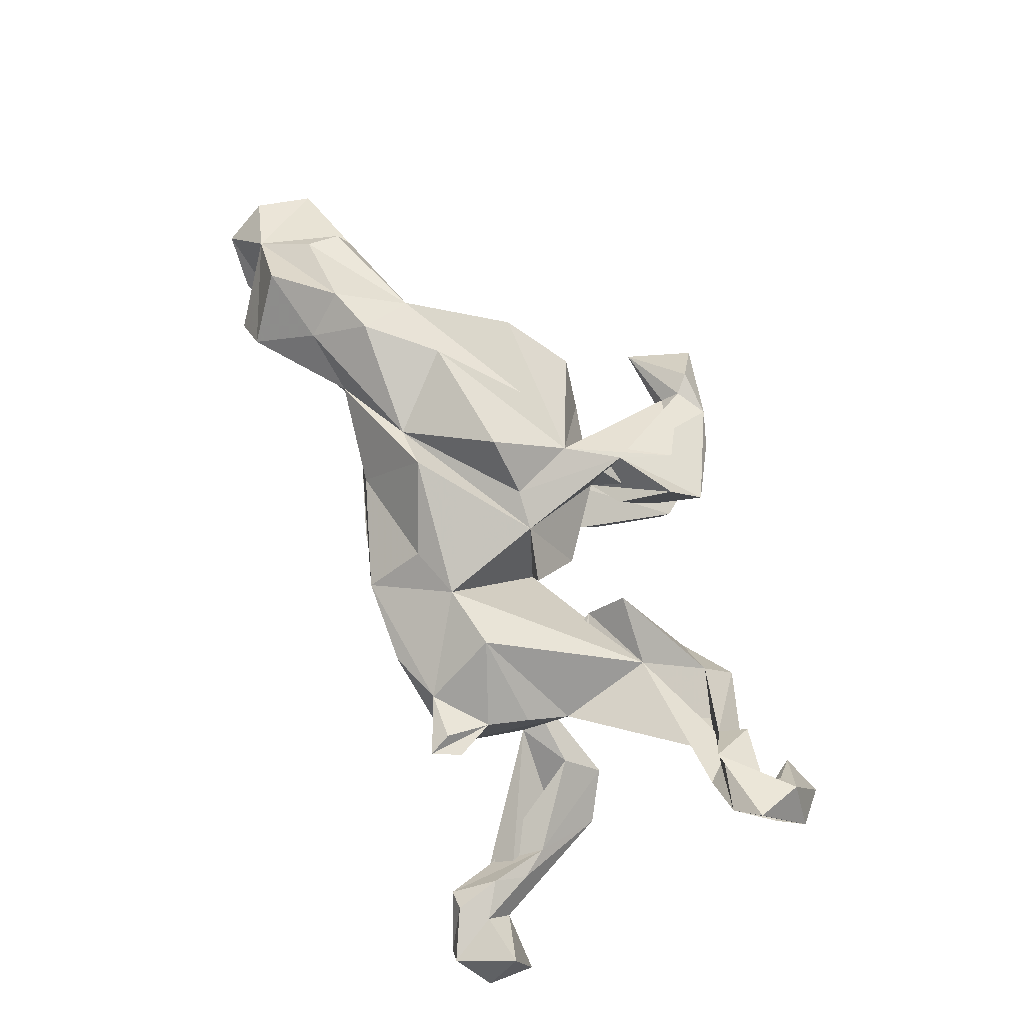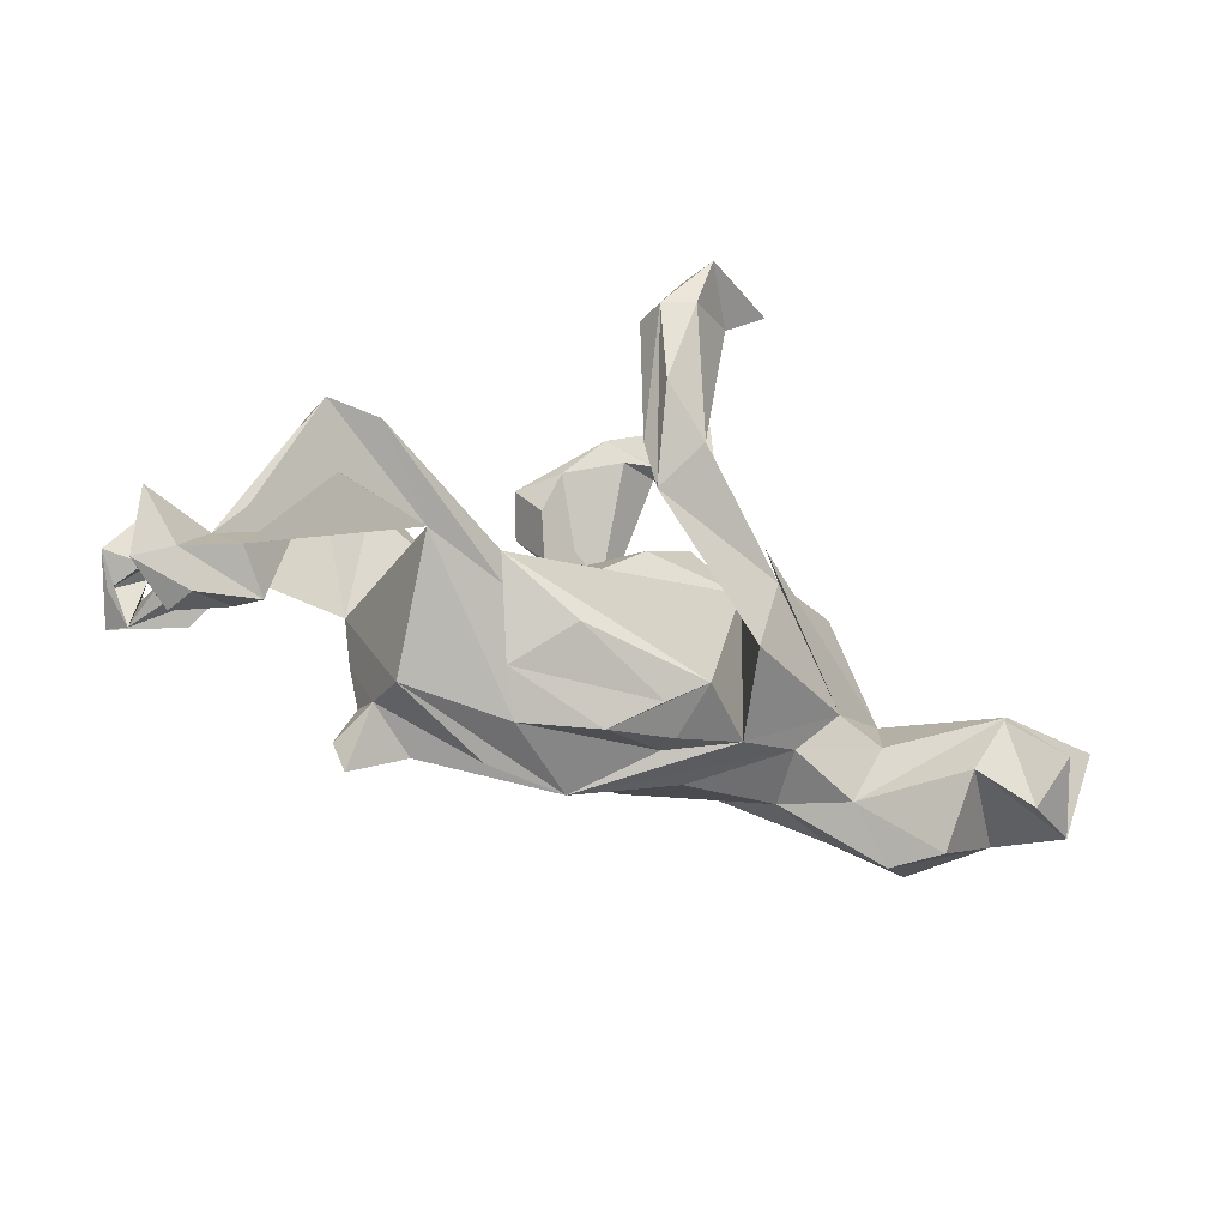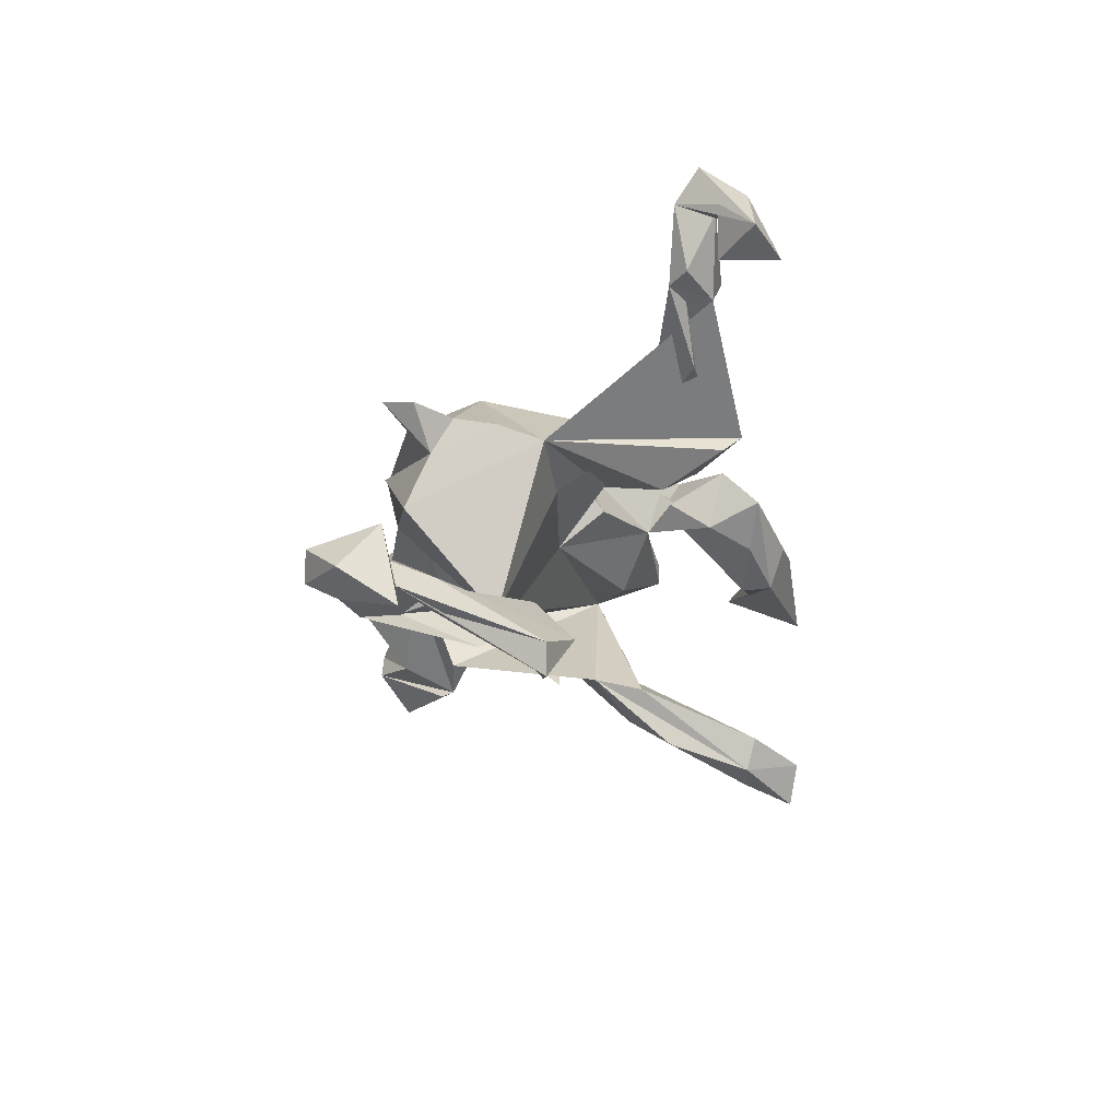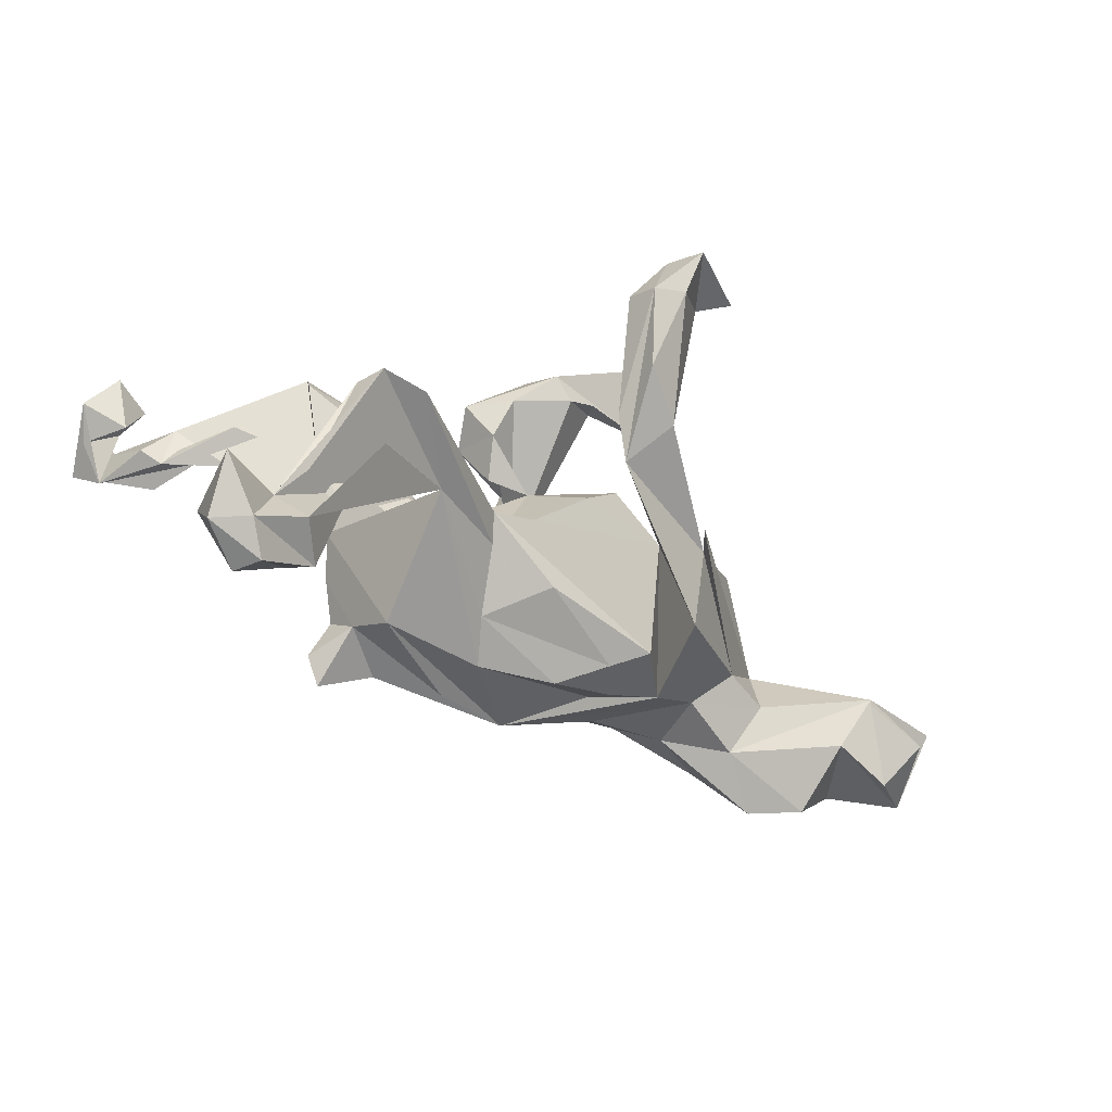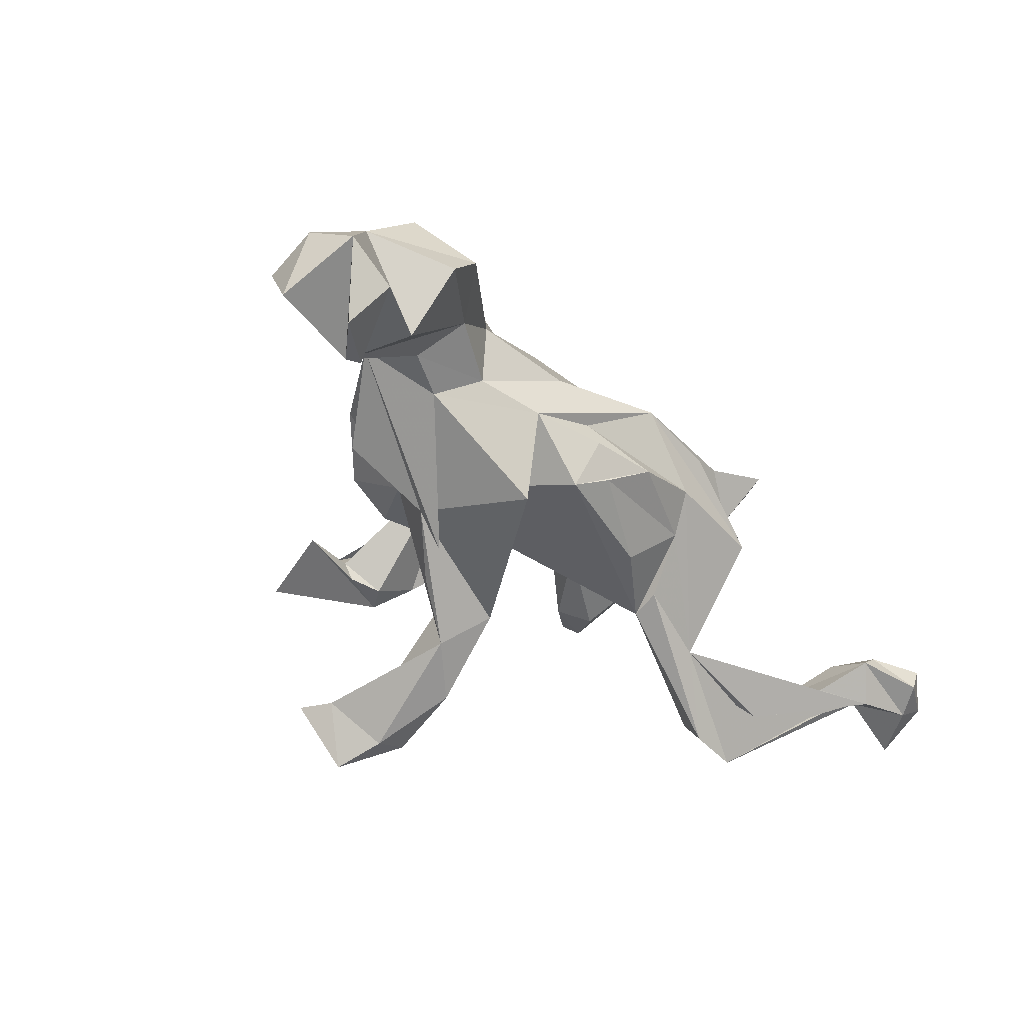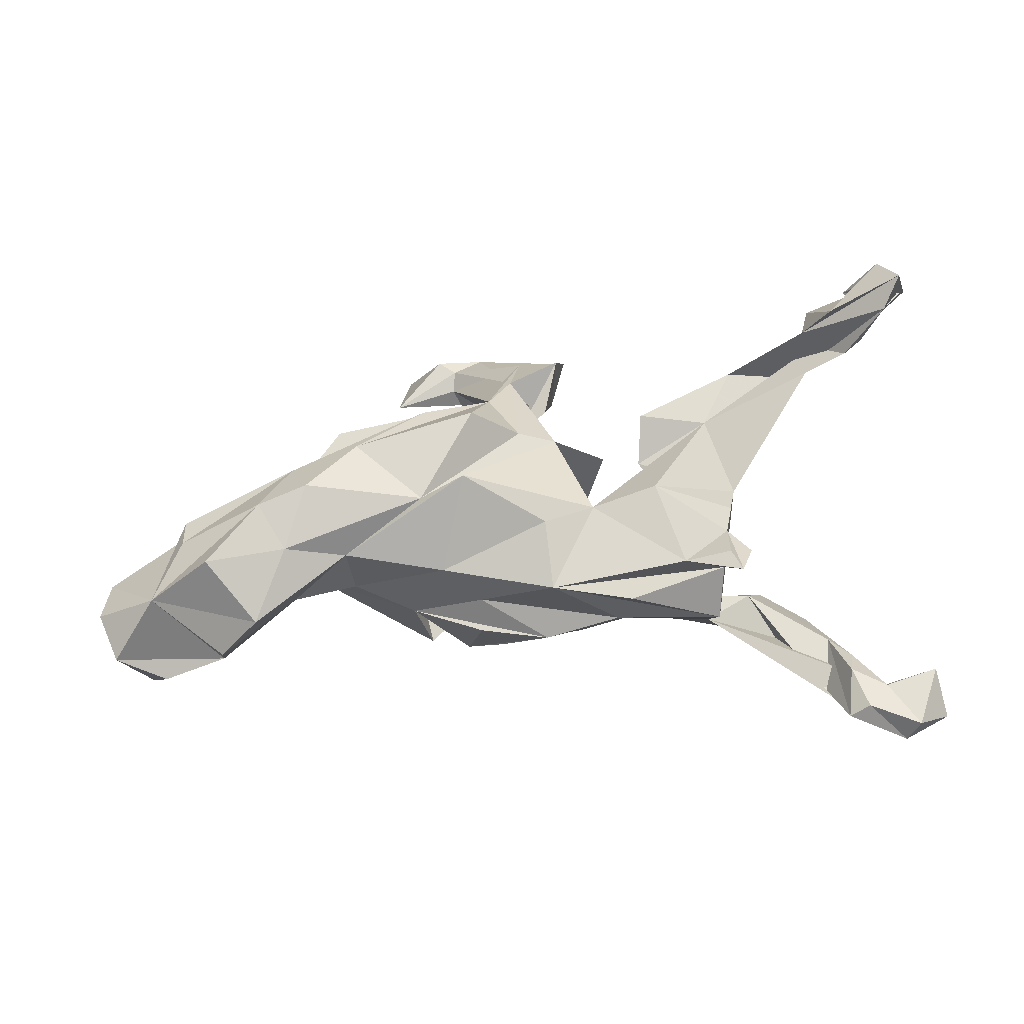
<metadata>
{"format":"obj","ext":"obj","renderer":"f3d","projection":"perspective","resolution":1024,"background":"white","views":[{"elev":76.9,"azim":63.7,"up":"+Z"},{"elev":-47.8,"azim":158.6,"up":"+Y"},{"elev":-14.5,"azim":81.3,"up":"+Z"},{"elev":-37.8,"azim":143.5,"up":"+Y"},{"elev":-38.3,"azim":-52.8,"up":"+Z"},{"elev":45.6,"azim":-7.7,"up":"+Z"}]}
</metadata>
<code>
v 0.767 -0.4131 -0.2354
v 0.6751 -0.4527 -0.2409
v 0.6973 -0.454 -0.1941
v 0.608 -0.4027 -0.1876
v 0.7754 -0.3236 -0.2919
v 0.7514 -0.3477 -0.1645
v 0.6629 -0.3195 -0.2353
v 0.7108 -0.4042 -0.2707
v 0.6533 -0.3597 -0.1843
v 0.6222 -0.3678 -0.2751
v 0.5717 -0.4019 -0.2155
v 0.5921 -0.315 -0.179
v 0.343 -0.1292 -0.2016
v 0.5528 -0.3042 -0.2521
v 0.611 -0.2558 -0.2076
v 0.577 -0.2017 -0.2181
v 0.6213 -0.2655 -0.2589
v 0.5061 -0.1738 -0.2901
v 0.4372 -0.08035 -0.1984
v 0.566 -0.07973 -0.2911
v 0.6935 0.1022 0.386
v 0.5489 -0.07675 -0.3415
v 0.3454 -0.323 0.1554
v 0.77 0.2125 0.3286
v 0.7248 0.1357 0.4376
v 0.7416 0.1617 0.3702
v 0.6965 0.1701 0.2962
v 0.6659 0.1272 0.2879
v 0.3713 -0.2737 0.1501
v 0.7065 0.2171 0.4024
v 0.6814 0.1714 0.3825
v 0.6788 0.2072 0.3638
v 0.7243 0.2646 0.29
v 0.3295 -0.2818 0.1638
v 0.5542 0.1562 0.2945
v 0.5947 0.1255 0.3707
v 0.6294 0.1056 0.276
v 0.6549 0.2391 0.317
v 0.3322 -0.2404 0.0743
v 0.616 0.1791 0.2608
v 0.4582 -0.0689 -0.3268
v 0.3218 -0.2827 -0.01907
v 0.3884 -0.05788 0.08821
v 0.341 -0.2039 0.1347
v 0.3647 -0.1314 0.1196
v 0.4807 -0.02149 -0.2668
v 0.5738 0.2031 0.3042
v 0.4286 0.2086 0.1539
v 0.5463 0.1623 0.1716
v 0.1448 -0.302 0.08049
v 0.2102 -0.1431 0.2124
v 0.2479 -0.2735 0.139
v 0.1614 -0.2231 -0.05919
v 0.2123 -0.08906 -0.1641
v 0.1245 -0.2767 0.001809
v 0.2009 -0.1414 -0.1452
v 0.3836 0.1412 0.01318
v 0.2234 0.07027 0.0617
v 0.4524 0.2611 0.088
v 0.09074 -0.1568 0.1844
v 0.4632 0.2272 0.06176
v 0.266 -0.01822 0.03621
v 0.3627 0.114 0.1158
v 0.09761 0.01204 -0.0157
v -0.01039 -0.2772 -0.03488
v 0.3577 0.2056 0.05218
v 0.2361 0.1344 0.1319
v -0.003744 -0.1824 0.1858
v -0.002984 -0.2864 0.1159
v 0.04616 0.03045 0.1833
v 0.07308 -0.1731 -0.1442
v 0.1376 0.002199 0.1503
v -0.2582 0.1423 -0.03034
v 0.1142 0.08955 0.04885
v -0.1303 -0.2205 0.02946
v -0.1987 -0.2054 0.1046
v -0.132 -0.2473 -0.02895
v -0.08993 -0.237 -0.08773
v -0.1527 -0.2043 -0.1232
v -0.2276 -0.1061 0.2016
v -0.1483 -0.1102 0.2547
v -0.06595 0.1596 0.1844
v -0.02315 0.04127 0.2033
v -0.01093 0.2534 0.1436
v -0.2552 -0.1951 -0.01268
v 0.05645 0.2216 0.08377
v -0.006675 0.1925 0.04672
v 0.09218 0.3117 0.1365
v -0.2769 0.06766 -0.135
v 0.1175 0.37 0.07706
v -0.08443 0.1689 -0.2907
v 0.006831 0.1755 -0.2487
v 0.08029 0.2887 0.03705
v -0.2184 -0.141 -0.1689
v -0.02412 0.09632 -0.2274
v -0.3777 -0.1653 0.1286
v -0.1144 0.03361 0.2771
v -0.07791 0.1593 -0.04688
v 0.04787 0.3714 -0.3393
v 0.005175 0.226 -0.3464
v 0.01635 0.4405 0.01892
v 0.05582 0.3673 0.005905
v 0.0205 0.3528 0.09907
v -0.1773 0.2466 -0.005222
v -0.08594 0.1882 -0.2187
v -0.2251 0.06173 -0.1993
v -0.1984 0.133 0.1957
v 0.03468 0.3594 -0.3946
v -0.0129 0.4628 -0.3757
v -0.04754 0.4684 0.01722
v -0.3629 -0.1454 0.01893
v -0.03881 0.3769 -0.04815
v -0.4787 -0.1937 0.05073
v -0.1761 0.1347 -0.2081
v -0.1115 0.4084 -0.005974
v -0.4393 -0.08288 0.2409
v -0.3368 0.02242 0.2274
v -0.5369 -0.005266 0.0468
v -0.1047 0.4391 0.01903
v -0.427 -0.08268 -0.02596
v -0.489 -0.1764 0.1735
v -0.6215 -0.2855 0.02038
v -0.5538 -0.2783 0.09355
v -0.02409 0.3692 -0.4113
v -0.04297 0.4562 -0.4424
v -0.09657 0.4007 -0.0405
v -0.5296 -0.1045 0.2232
v -0.1337 0.47 0.02115
v -0.5109 -0.1109 -0.006645
v -0.2565 0.2624 0.04979
v -0.003558 0.4199 -0.04982
v -0.6269 -0.1964 -0.09298
v -0.1076 0.4252 -0.3382
v -0.6338 -0.1978 0.1828
v -0.4148 0.1254 -0.04152
v -0.1678 0.4497 -0.3709
v -0.1937 0.5194 -0.07589
v -0.2288 0.3923 -0.024
v -0.6792 -0.09309 -0.1297
v -0.3635 0.1855 0.1109
v -0.4631 0.01338 0.1867
v -0.6665 -0.02248 0.07659
v -0.7444 -0.1833 0.07731
v -0.6777 -0.1014 0.1379
v -0.6656 -0.1168 -0.1417
v -0.7366 -0.2391 -0.08652
v -0.8242 -0.2282 -0.02907
v -0.6718 -0.04279 0.1279
v -0.7678 -0.1778 -0.1585
v -0.8466 -0.09643 -0.1067
v -0.8494 -0.149 0.008574
v -0.8309 -0.04856 -0.02076
f 132 113 122
f 123 122 113
f 109 136 133
f 125 133 136
f 12 9 15
f 7 15 9
f 16 12 15
f 4 9 12
f 143 122 123
f 152 151 143
f 147 143 151
f 142 152 143
f 150 151 152
f 132 122 143
f 150 147 151
f 132 143 147
f 19 16 46
f 20 46 16
f 54 19 46
f 20 16 15
f 11 12 16
f 95 91 100
f 124 100 91
f 7 5 8
f 1 8 5
f 10 7 8
f 6 5 7
f 6 1 5
f 2 8 1
f 133 124 91
f 108 100 124
f 41 22 13
f 7 13 22
f 46 22 41
f 7 22 17
f 20 17 22
f 20 7 17
f 124 133 125
f 109 125 136
f 108 124 125
f 109 133 91
f 95 100 108
f 109 108 125
f 147 149 146
f 145 146 149
f 132 147 146
f 139 149 147
f 150 139 147
f 152 139 150
f 145 149 139
f 139 146 145
f 118 139 142
f 152 142 139
f 132 146 139
f 113 132 139
f 106 89 120
f 94 120 89
f 95 94 89
f 91 95 89
f 73 94 95
f 14 10 11
f 8 11 10
f 16 14 11
f 18 10 14
f 2 11 8
f 13 10 18
f 19 18 14
f 10 13 7
f 4 11 2
f 3 2 1
f 60 69 52
f 39 52 69
f 50 39 69
f 42 50 69
f 42 39 50
f 52 39 23
f 29 23 39
f 34 52 23
f 130 73 140
f 118 140 73
f 104 73 130
f 82 130 140
f 34 23 44
f 29 44 23
f 52 34 44
f 97 82 117
f 107 117 82
f 59 43 61
f 57 61 43
f 66 59 61
f 40 43 59
f 48 35 59
f 40 59 35
f 66 48 59
f 43 40 63
f 37 63 40
f 48 63 49
f 37 49 63
f 35 48 49
f 67 63 48
f 66 61 57
f 67 48 66
f 58 63 67
f 84 88 90
f 93 90 88
f 110 84 90
f 87 88 84
f 51 43 63
f 45 43 51
f 103 82 84
f 83 84 82
f 83 82 97
f 21 49 37
f 28 21 37
f 35 49 21
f 28 37 40
f 39 42 43
f 13 43 42
f 45 39 43
f 82 104 130
f 98 73 104
f 87 98 104
f 64 73 98
f 72 64 74
f 87 74 64
f 70 64 72
f 74 70 72
f 60 64 70
f 64 60 63
f 51 63 60
f 62 64 63
f 58 62 63
f 13 64 62
f 82 87 104
f 64 98 87
f 70 74 87
f 43 13 62
f 54 64 13
f 58 43 62
f 137 131 138
f 126 138 131
f 128 137 138
f 101 131 137
f 112 126 131
f 115 138 126
f 102 112 131
f 115 126 112
f 144 143 127
f 134 127 143
f 141 144 127
f 148 143 144
f 129 139 118
f 113 139 129
f 111 113 129
f 85 120 94
f 120 85 111
f 69 111 85
f 129 120 111
f 73 85 94
f 79 85 73
f 77 85 79
f 54 79 73
f 65 77 79
f 65 85 77
f 79 78 65
f 53 65 78
f 71 78 79
f 118 106 120
f 129 118 120
f 89 106 118
f 53 78 71
f 54 71 79
f 54 53 71
f 114 91 89
f 92 73 95
f 53 56 13
f 41 13 56
f 54 56 53
f 91 114 105
f 89 105 114
f 109 91 105
f 108 92 95
f 105 73 92
f 54 41 56
f 138 119 128
f 110 128 119
f 115 119 138
f 93 87 82
f 86 87 93
f 102 93 82
f 88 87 86
f 88 86 93
f 66 57 58
f 43 58 57
f 67 66 58
f 19 13 18
f 6 3 1
f 4 2 3
f 7 20 15
f 14 16 19
f 41 54 46
f 109 105 99
f 92 99 105
f 9 3 6
f 9 6 7
f 89 73 105
f 9 4 3
f 12 11 4
f 110 137 128
f 103 119 115
f 82 115 112
f 102 82 112
f 103 115 82
f 101 137 110
f 90 131 101
f 90 101 110
f 90 102 131
f 148 144 141
f 142 148 141
f 127 116 141
f 107 141 116
f 121 116 127
f 80 116 121
f 134 121 127
f 96 80 121
f 117 116 80
f 123 96 121
f 81 80 96
f 141 118 142
f 82 118 141
f 76 81 96
f 70 80 81
f 76 69 68
f 60 68 69
f 81 76 68
f 111 69 76
f 81 68 60
f 73 135 118
f 89 118 135
f 89 135 73
f 82 140 118
f 75 85 65
f 55 75 65
f 69 85 75
f 53 55 65
f 69 75 55
f 13 55 53
f 42 55 13
f 69 55 42
f 64 54 73
f 13 19 54
f 134 123 121
f 143 123 134
f 142 143 148
f 52 51 60
f 44 45 51
f 39 45 44
f 52 44 51
f 70 84 83
f 70 87 84
f 141 107 82
f 80 70 83
f 80 83 97
f 60 70 81
f 117 80 97
f 116 117 107
f 113 96 123
f 111 76 96
f 39 44 29
f 93 102 90
f 84 110 119
f 103 84 119
f 108 99 92
f 20 22 46
f 108 109 99
f 111 96 113
f 36 30 31
f 32 31 30
f 47 36 31
f 25 30 36
f 24 30 25
f 35 25 36
f 32 30 38
f 33 38 30
f 21 31 32
f 31 28 40
f 40 35 47
f 36 47 35
f 27 33 24
f 30 24 33
f 26 27 24
f 38 33 27
f 21 26 24
f 38 27 26
f 38 26 32
f 21 32 26
f 31 21 28
f 47 31 40
f 25 35 21
f 24 25 21

</code>
